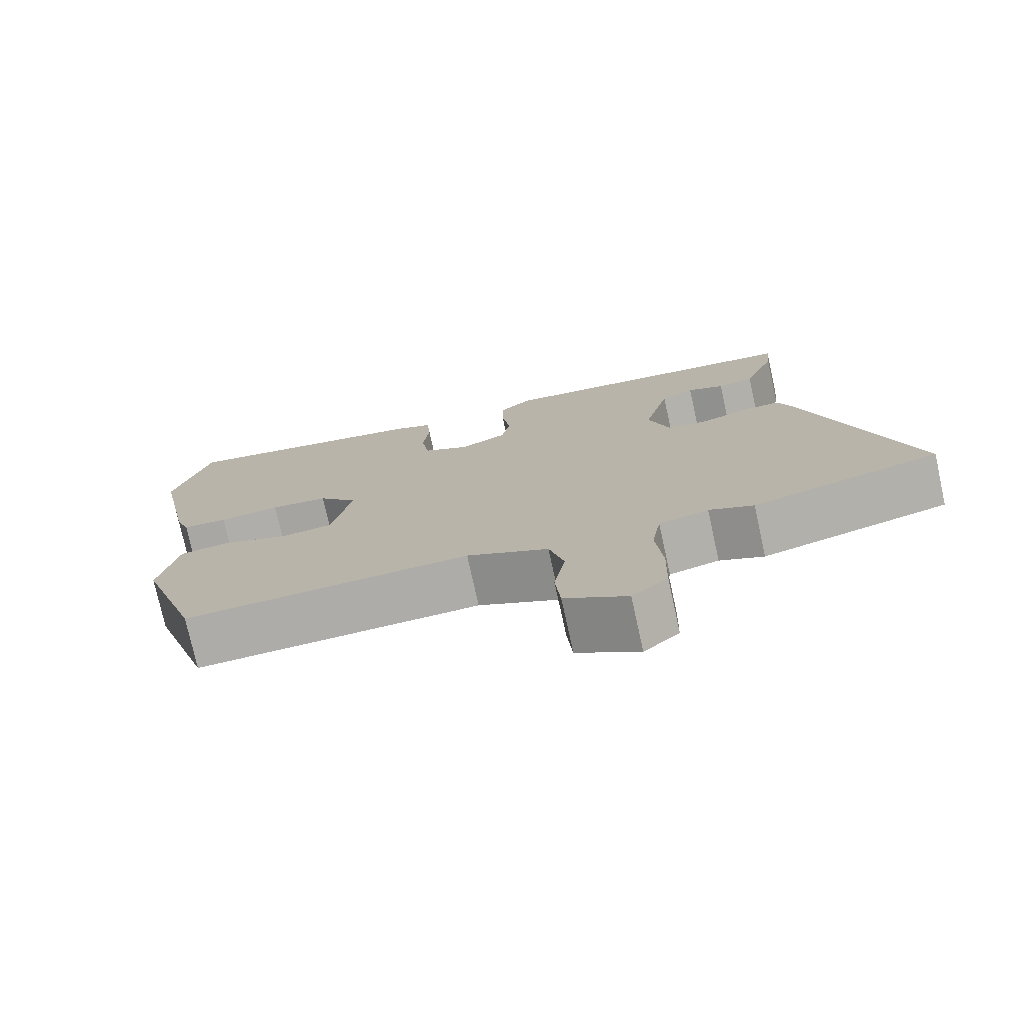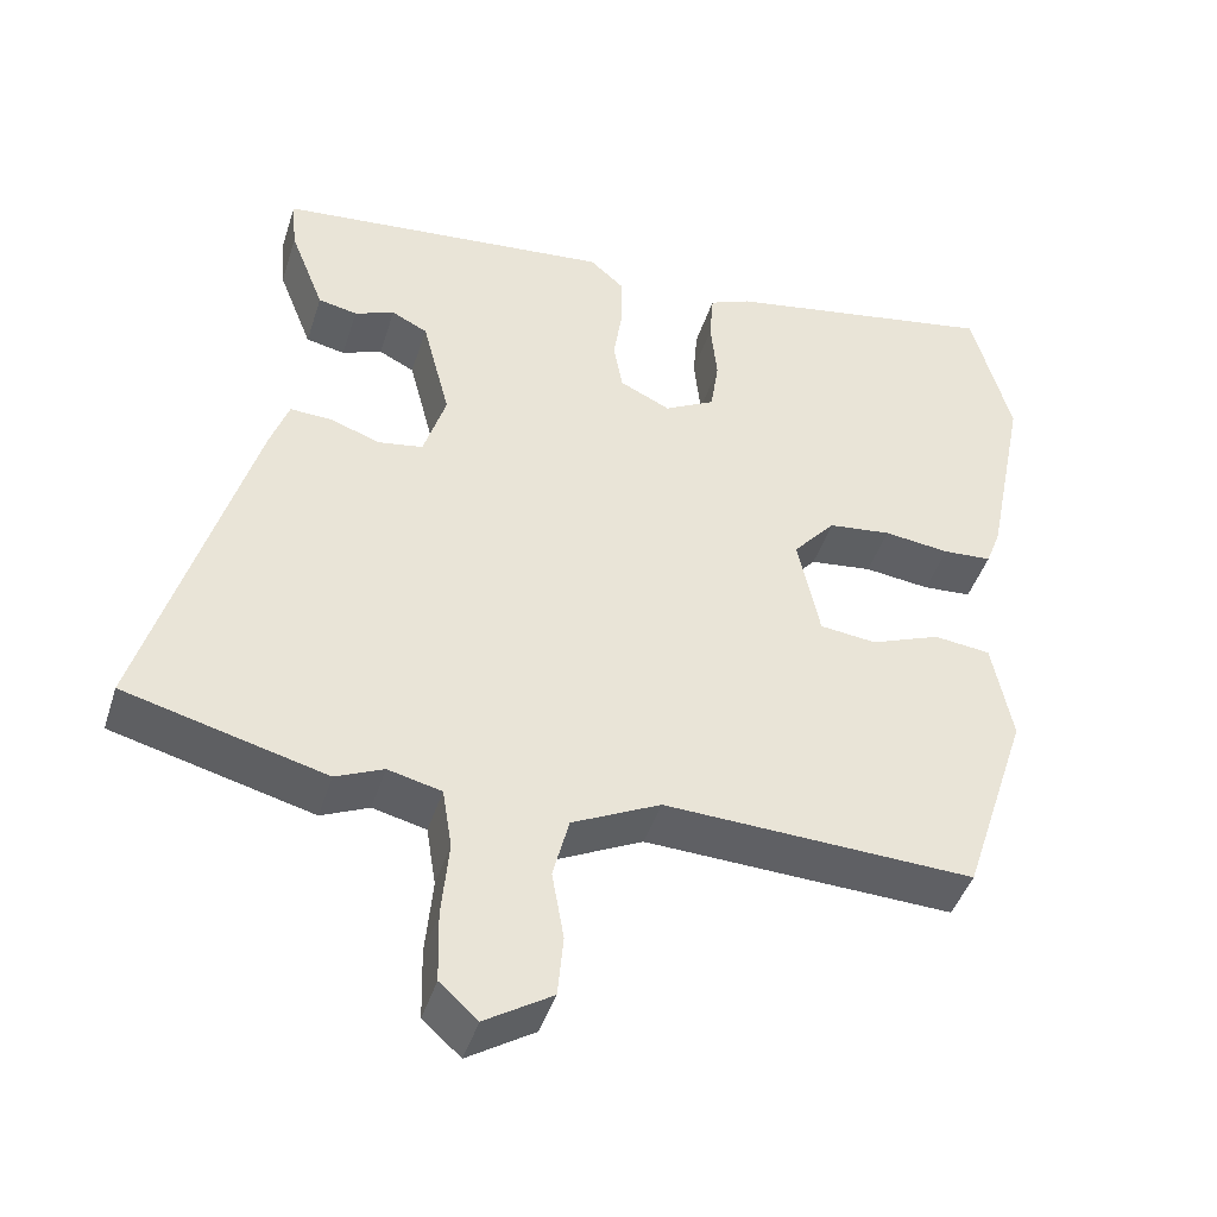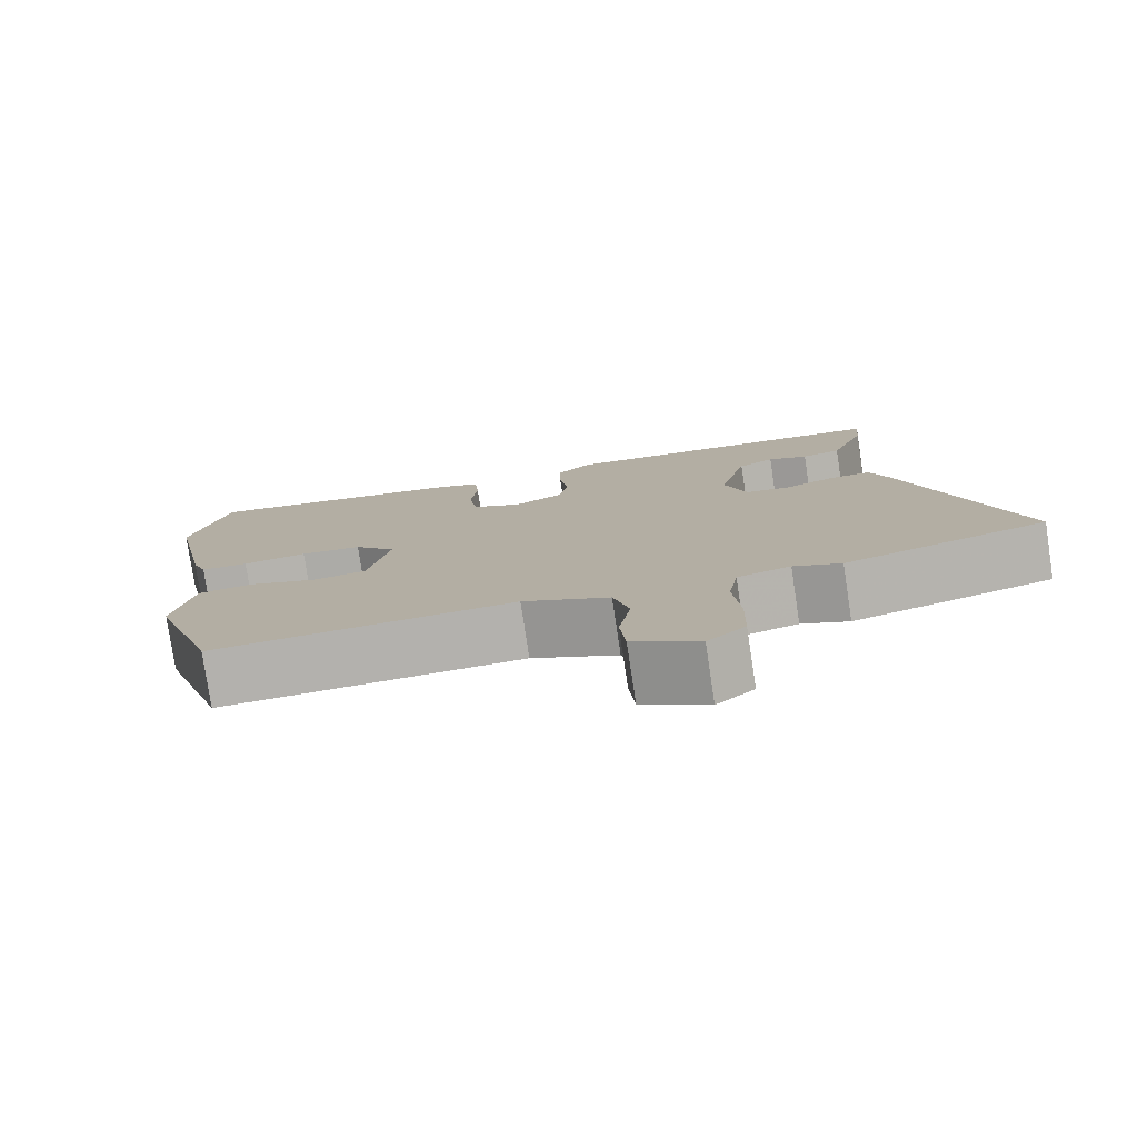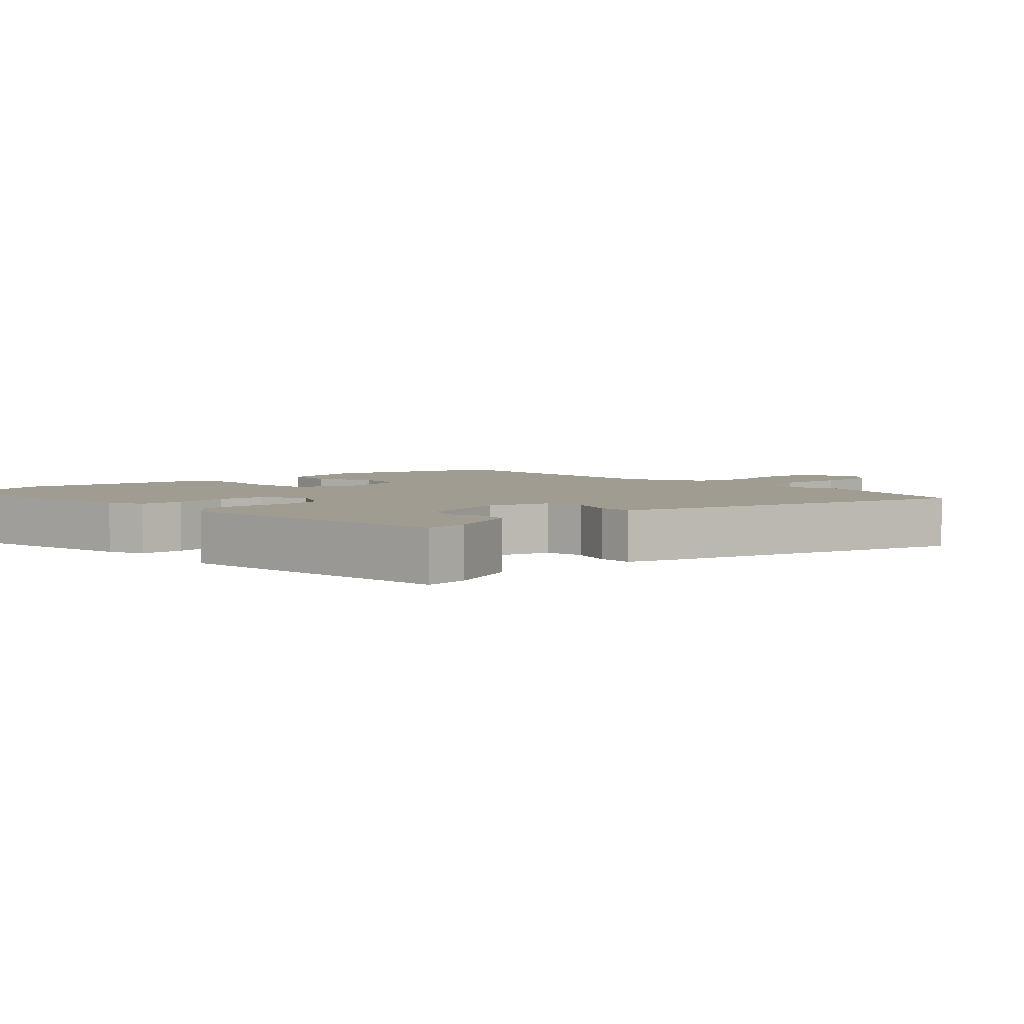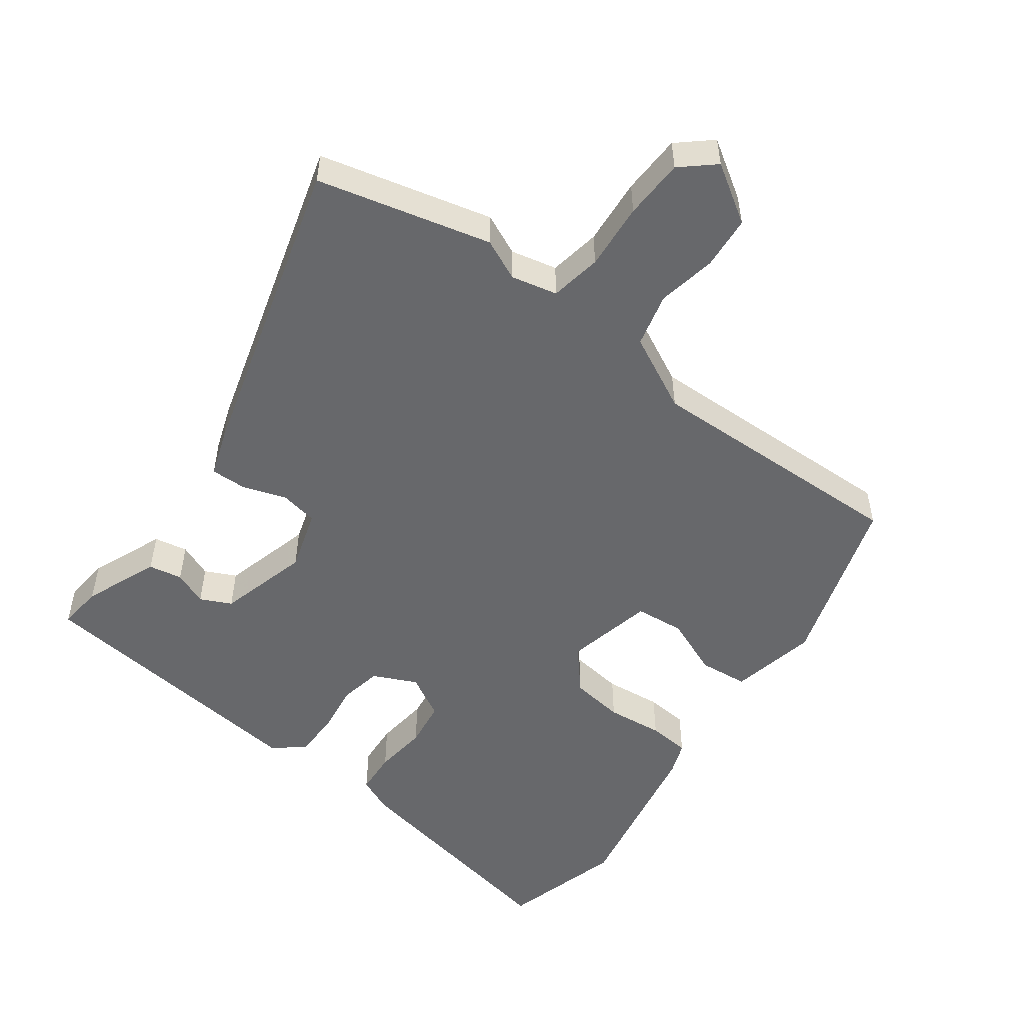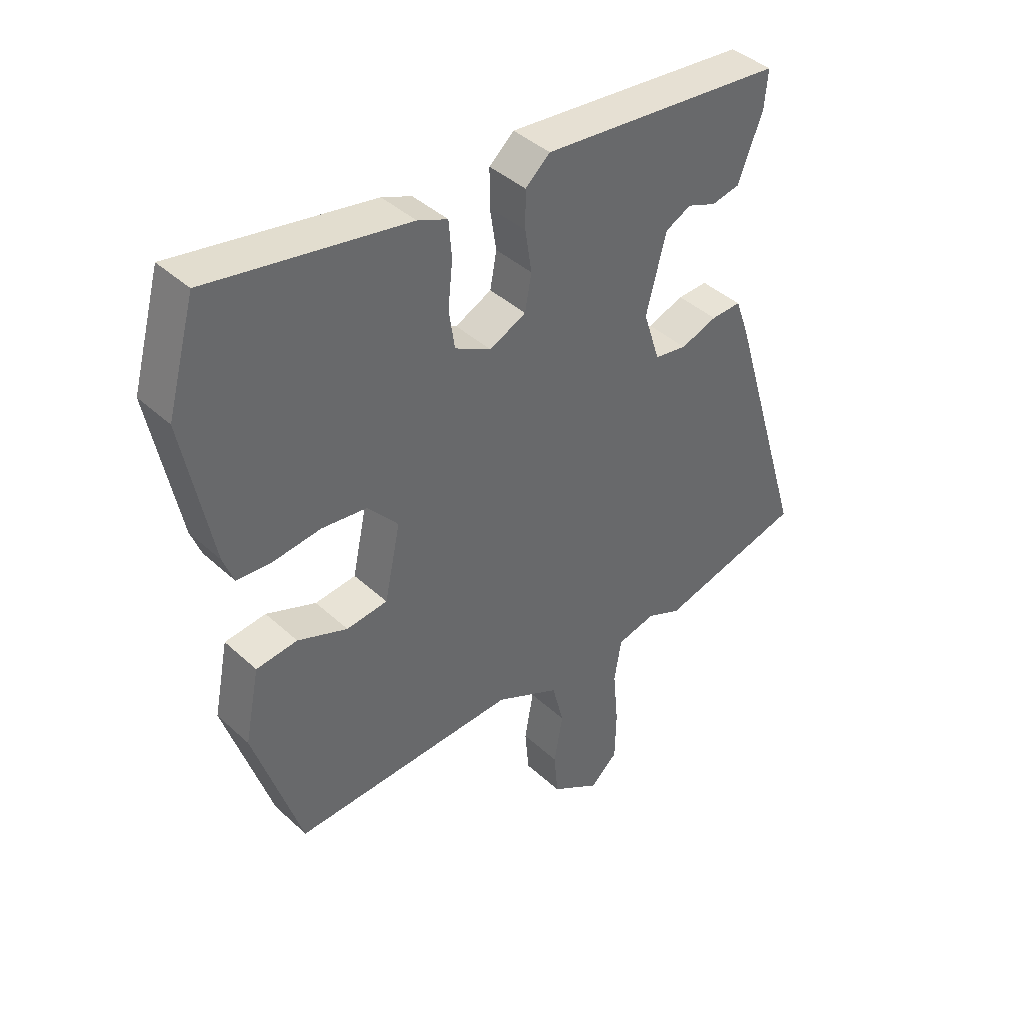
<metadata>
{"format":"obj","ext":"obj","renderer":"f3d","projection":"perspective","resolution":1024,"background":"white","views":[{"elev":-75.9,"azim":12.4,"up":"+Z"},{"elev":-43.8,"azim":162.8,"up":"+Z"},{"elev":-78.6,"azim":8.6,"up":"+Z"},{"elev":4.3,"azim":45.9,"up":"+Y"},{"elev":-52.5,"azim":142.8,"up":"+Y"},{"elev":41.0,"azim":-42.0,"up":"+Z"}]}
</metadata>
<code>
v -0.403 0.07 -0.499
v -0.484 0.07 -0.251
v -0.459 0.07 -0.126
v -0.389 0.07 -0.118
v -0.304 0.07 -0.151
v -0.234 0.07 -0.143
v -0.207 0.07 -0.016
v -0.259 0.07 0.043
v -0.336 0.07 0.052
v -0.417 0.07 0.042
v -0.477 0.07 0.046
v -0.495 0.07 0.093
v -0.544 0.07 0.339
v -0.496 0.07 0.514
v -0.158 0.07 0.455
v -0.107 0.07 0.434
v -0.102 0.07 0.372
v -0.11 0.07 0.295
v -0.1 0.07 0.228
v -0.038 0.07 0.195
v 0.024 0.07 0.225
v 0.035 0.07 0.286
v 0.024 0.07 0.358
v 0.024 0.07 0.422
v 0.066 0.07 0.459
v 0.48 0.07 0.42
v 0.474 0.07 0.356
v 0.432 0.07 0.249
v 0.384 0.07 0.239
v 0.335 0.07 0.258
v 0.291 0.07 0.236
v 0.257 0.07 0.105
v 0.285 0.07 0.018
v 0.34 0.07 0.009
v 0.402 0.07 0.031
v 0.453 0.07 0.033
v 0.476 0.07 -0.031
v 0.608 0.07 -0.472
v 0.36 0.07 -0.537
v 0.301 0.07 -0.511
v 0.235 0.07 -0.527
v 0.223 0.07 -0.601
v 0.232 0.07 -0.697
v 0.23 0.07 -0.784
v 0.183 0.07 -0.826
v 0.1 0.07 -0.774
v 0.093 0.07 -0.698
v 0.108 0.07 -0.613
v 0.088 0.07 -0.536
v -0.021 0.07 -0.483
v -0.403 0 -0.499
v -0.484 0 -0.251
v -0.459 0 -0.126
v -0.389 0 -0.118
v -0.304 0 -0.151
v -0.234 0 -0.143
v -0.207 0 -0.016
v -0.259 0 0.043
v -0.336 0 0.052
v -0.417 0 0.042
v -0.477 0 0.046
v -0.495 0 0.093
v -0.544 0 0.339
v -0.496 0 0.514
v -0.158 0 0.455
v -0.107 0 0.434
v -0.102 0 0.372
v -0.11 0 0.295
v -0.1 0 0.228
v -0.038 0 0.195
v 0.024 0 0.225
v 0.035 0 0.286
v 0.024 0 0.358
v 0.024 0 0.422
v 0.066 0 0.459
v 0.48 0 0.42
v 0.474 0 0.356
v 0.432 0 0.249
v 0.384 0 0.239
v 0.335 0 0.258
v 0.291 0 0.236
v 0.257 0 0.105
v 0.285 0 0.018
v 0.34 0 0.009
v 0.402 0 0.031
v 0.453 0 0.033
v 0.476 0 -0.031
v 0.608 0 -0.472
v 0.36 0 -0.537
v 0.301 0 -0.511
v 0.235 0 -0.527
v 0.223 0 -0.601
v 0.232 0 -0.697
v 0.23 0 -0.784
v 0.183 0 -0.826
v 0.1 0 -0.774
v 0.093 0 -0.698
v 0.108 0 -0.613
v 0.088 0 -0.536
v -0.021 0 -0.483
f 46 47 48
f 45 46 48
f 44 45 48
f 43 44 48
f 42 43 48
f 41 42 48 49
f 40 41 49 50
f 38 39 40
f 37 38 40
f 36 37 40
f 35 36 40
f 34 35 40
f 33 34 40 50
f 28 29 30
f 27 28 30
f 26 27 30
f 25 26 30
f 24 25 30
f 24 30 31
f 23 24 31
f 22 23 31
f 21 22 31 32
f 16 17 18
f 15 16 18
f 14 15 18
f 13 14 18
f 12 13 18
f 11 12 18
f 10 11 18
f 9 10 18
f 8 9 18 19
f 7 8 19 20
f 3 4 5
f 2 3 5
f 1 2 5
f 50 1 5
f 50 5 6
f 32 33 50
f 21 32 50
f 20 21 50
f 7 20 50
f 6 7 50
f 98 97 96
f 98 96 95
f 98 95 94
f 98 94 93
f 98 93 92
f 99 98 92 91
f 100 99 91 90
f 90 89 88
f 90 88 87
f 90 87 86
f 90 86 85
f 90 85 84
f 100 90 84 83
f 80 79 78
f 80 78 77
f 80 77 76
f 80 76 75
f 80 75 74
f 81 80 74
f 81 74 73
f 81 73 72
f 82 81 72 71
f 68 67 66
f 68 66 65
f 68 65 64
f 68 64 63
f 68 63 62
f 68 62 61
f 68 61 60
f 68 60 59
f 69 68 59 58
f 70 69 58 57
f 55 54 53
f 55 53 52
f 55 52 51
f 55 51 100
f 56 55 100
f 100 83 82
f 100 82 71
f 100 71 70
f 100 70 57
f 100 57 56
f 1 51 52 2
f 2 52 53 3
f 3 53 54 4
f 4 54 55 5
f 5 55 56 6
f 6 56 57 7
f 7 57 58 8
f 8 58 59 9
f 9 59 60 10
f 10 60 61 11
f 11 61 62 12
f 12 62 63 13
f 13 63 64 14
f 14 64 65 15
f 15 65 66 16
f 16 66 67 17
f 17 67 68 18
f 18 68 69 19
f 19 69 70 20
f 20 70 71 21
f 21 71 72 22
f 22 72 73 23
f 23 73 74 24
f 24 74 75 25
f 25 75 76 26
f 26 76 77 27
f 27 77 78 28
f 28 78 79 29
f 29 79 80 30
f 30 80 81 31
f 31 81 82 32
f 32 82 83 33
f 33 83 84 34
f 34 84 85 35
f 35 85 86 36
f 36 86 87 37
f 37 87 88 38
f 38 88 89 39
f 39 89 90 40
f 40 90 91 41
f 41 91 92 42
f 42 92 93 43
f 43 93 94 44
f 44 94 95 45
f 45 95 96 46
f 46 96 97 47
f 47 97 98 48
f 48 98 99 49
f 49 99 100 50
f 50 100 51 1

</code>
